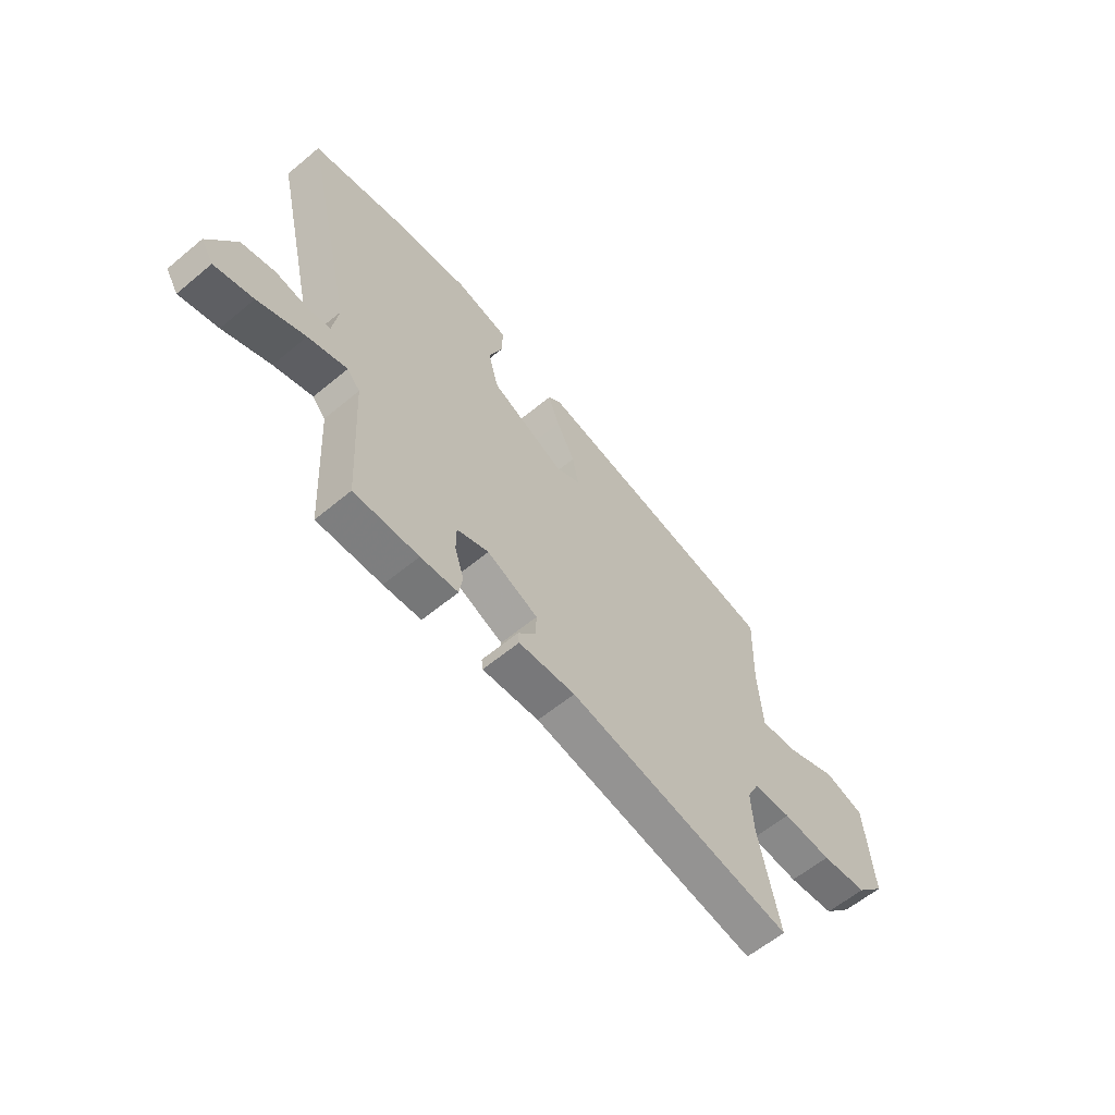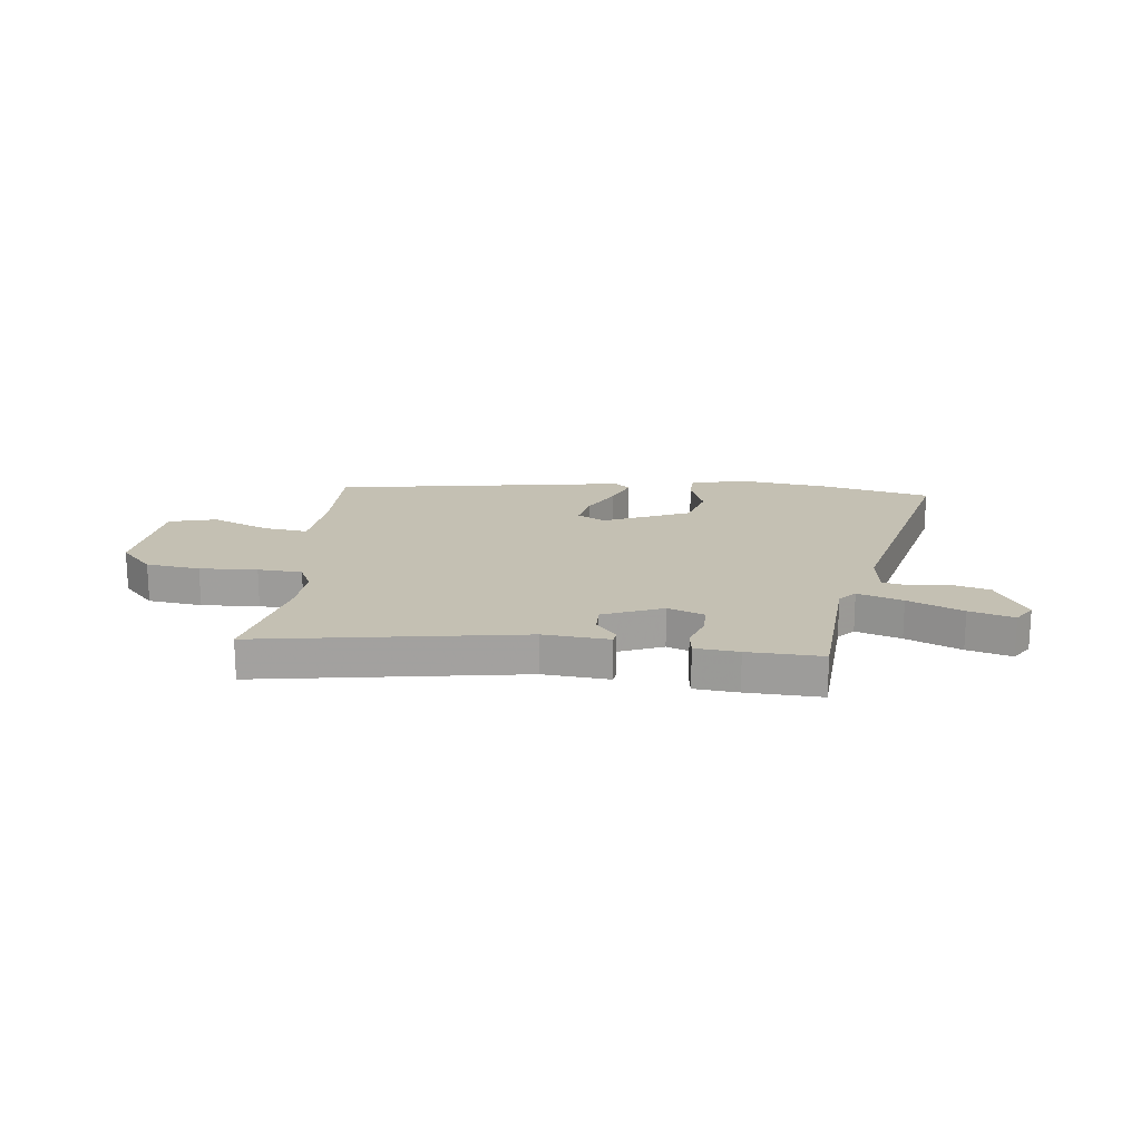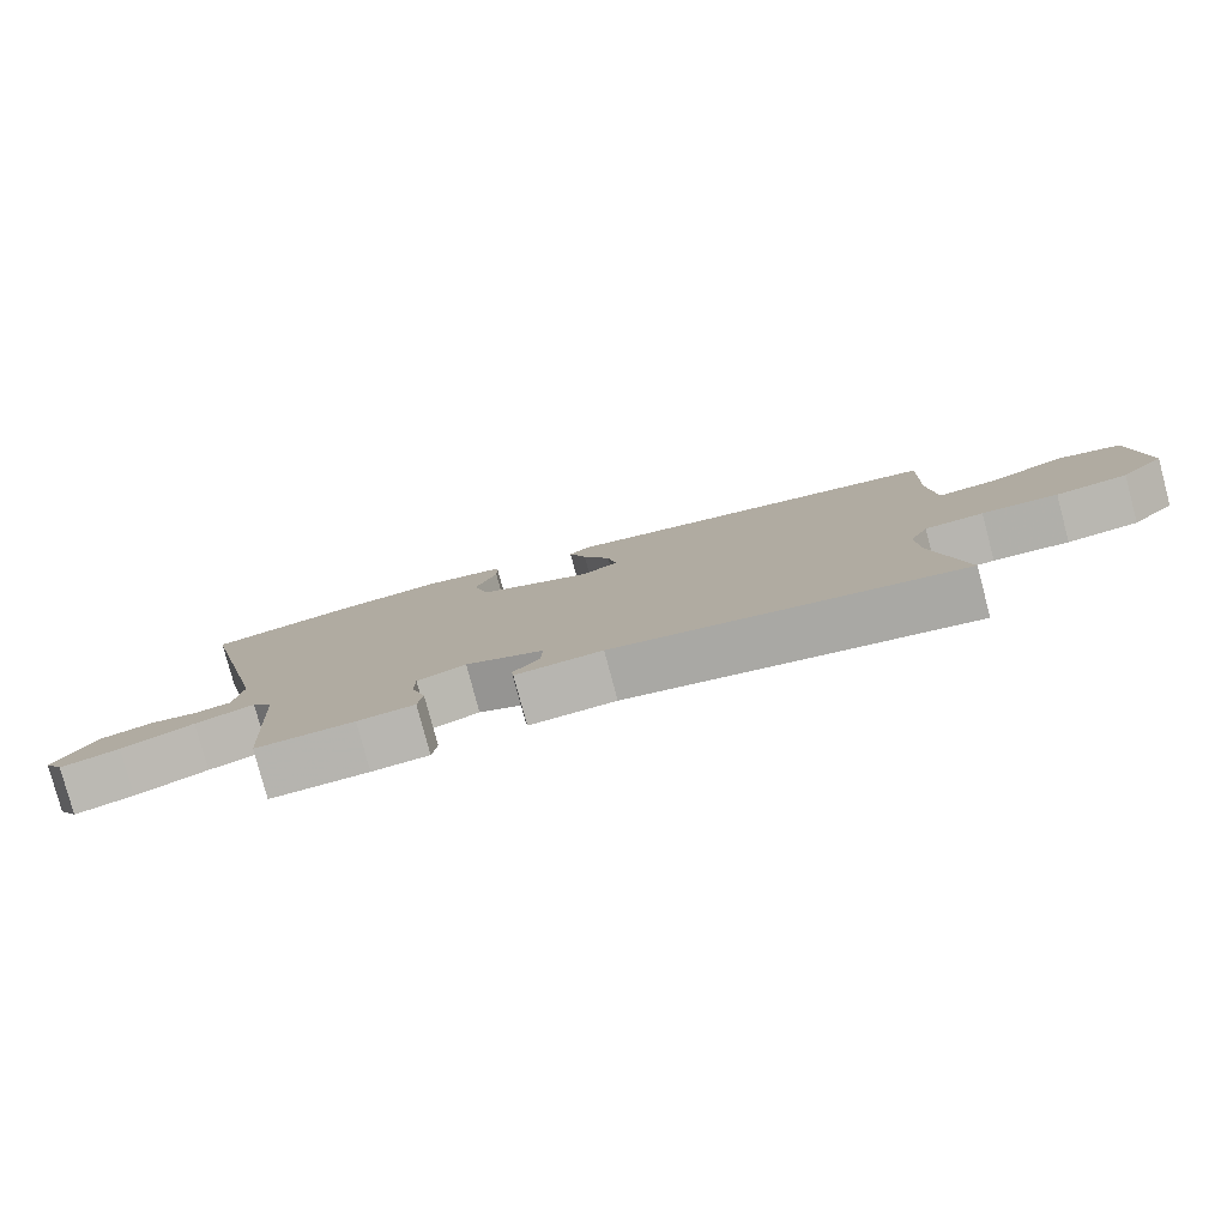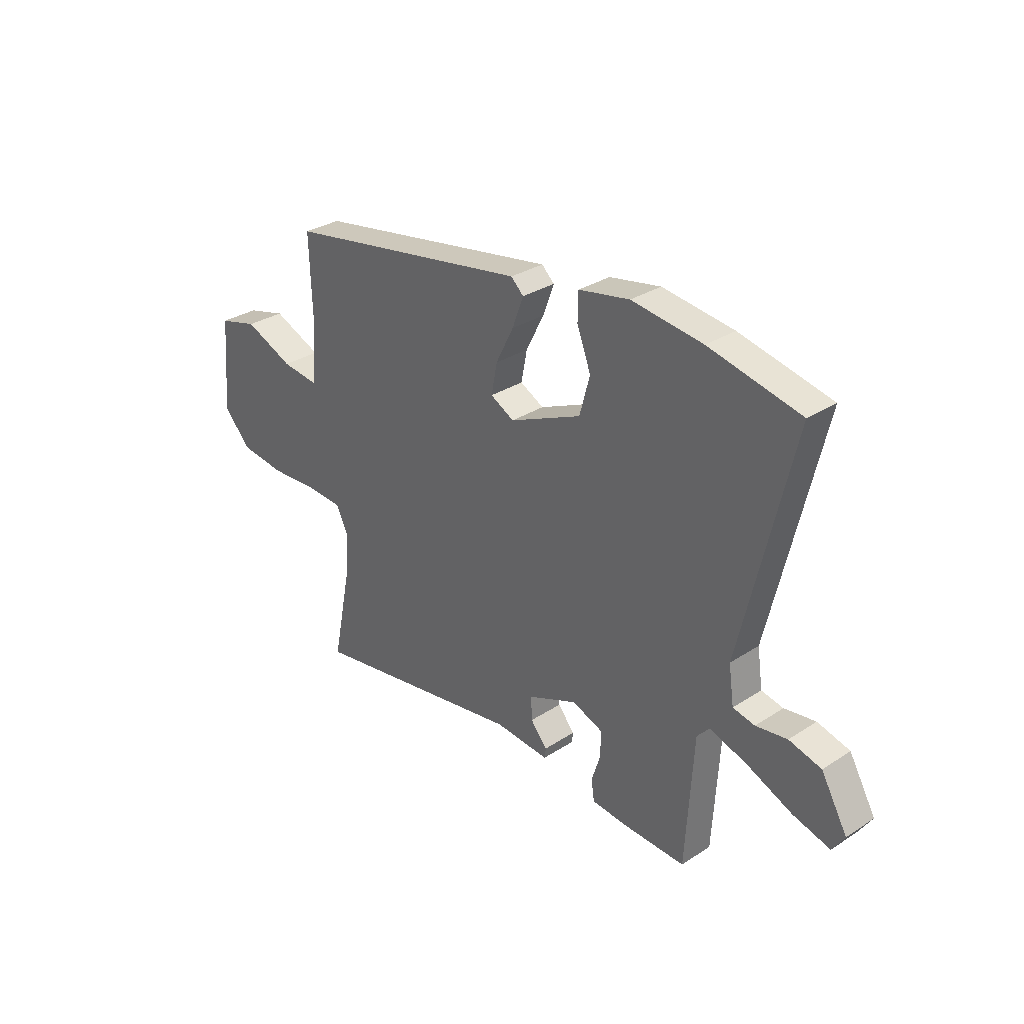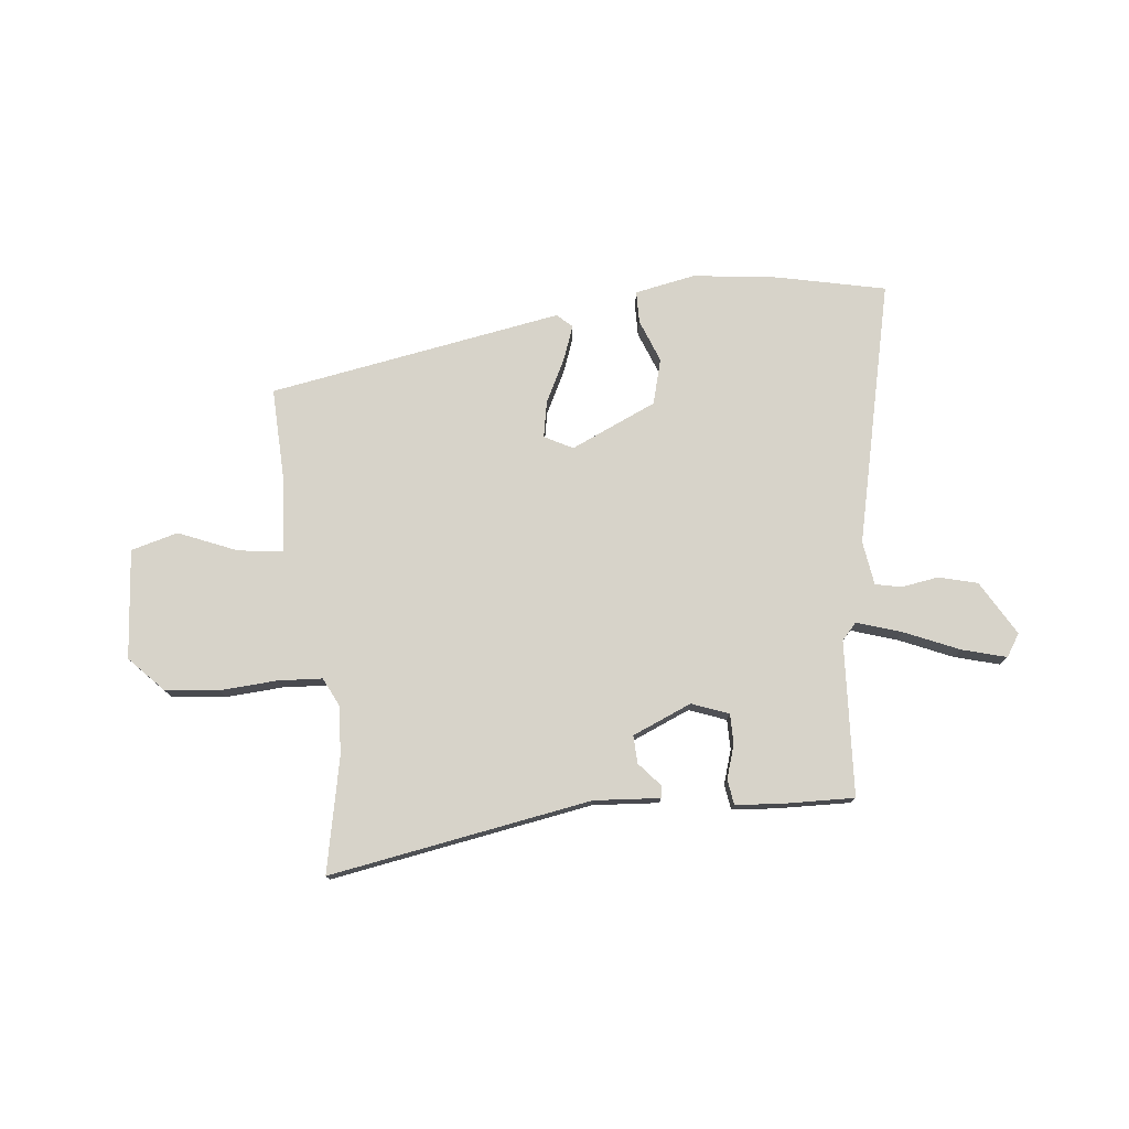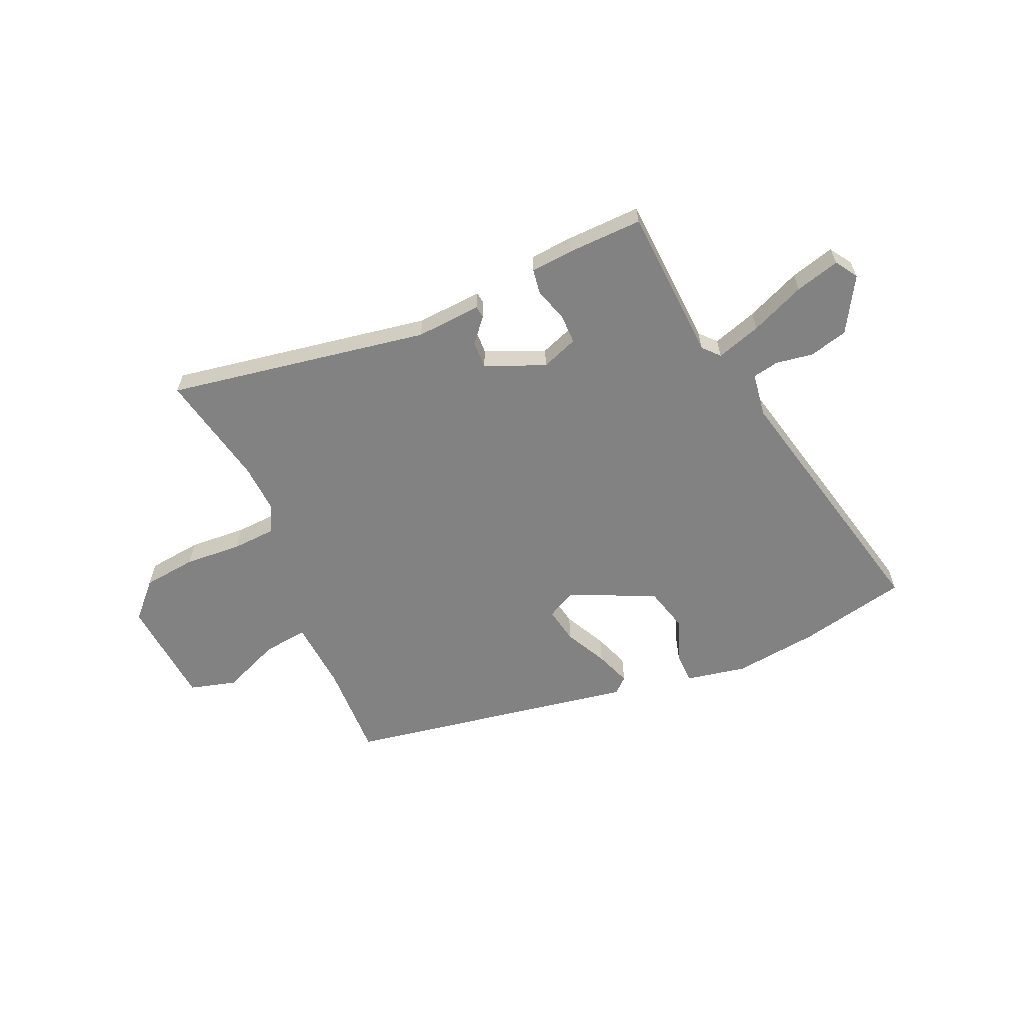
<metadata>
{"format":"obj","ext":"obj","renderer":"f3d","projection":"perspective","resolution":1024,"background":"white","views":[{"elev":-60.5,"azim":-49.7,"up":"+Z"},{"elev":18.0,"azim":-173.0,"up":"+Y"},{"elev":-79.7,"azim":14.9,"up":"+Z"},{"elev":31.0,"azim":-132.8,"up":"+Z"},{"elev":76.2,"azim":173.9,"up":"+Y"},{"elev":-60.7,"azim":-156.4,"up":"+Y"}]}
</metadata>
<code>
v -0.456 0.07 -0.499
v -0.473 0.07 -0.209
v -0.501 0.07 -0.178
v -0.585 0.07 -0.205
v -0.687 0.07 -0.249
v -0.77 0.07 -0.272
v -0.797 0.07 -0.23
v -0.738 0.07 -0.128
v -0.666 0.07 -0.109
v -0.596 0.07 -0.12
v -0.547 0.07 -0.11
v -0.535 0.07 -0.027
v -0.65 0.07 0.467
v -0.446 0.07 0.512
v -0.287 0.07 0.532
v -0.173 0.07 0.51
v -0.172 0.07 0.45
v -0.203 0.07 0.369
v -0.18 0.07 0.284
v -0.019 0.07 0.212
v 0.034 0.07 0.24
v 0.021 0.07 0.308
v -0.019 0.07 0.387
v -0.044 0.07 0.454
v -0.016 0.07 0.48
v 0.535 0.07 0.385
v 0.529 0.07 0.206
v 0.539 0.07 0.07
v 0.623 0.07 0.08
v 0.733 0.07 0.126
v 0.821 0.07 0.102
v 0.838 0.07 -0.103
v 0.776 0.07 -0.168
v 0.675 0.07 -0.18
v 0.568 0.07 -0.173
v 0.485 0.07 -0.178
v 0.459 0.07 -0.231
v 0.464 0.07 -0.322
v 0.508 0.07 -0.537
v 0.017 0.07 -0.453
v -0.106 0.07 -0.462
v -0.109 0.07 -0.439
v -0.071 0.07 -0.395
v -0.069 0.07 -0.343
v -0.18 0.07 -0.296
v -0.249 0.07 -0.322
v -0.249 0.07 -0.378
v -0.229 0.07 -0.441
v -0.236 0.07 -0.488
v -0.317 0.07 -0.495
v -0.456 0 -0.499
v -0.473 0 -0.209
v -0.501 0 -0.178
v -0.585 0 -0.205
v -0.687 0 -0.249
v -0.77 0 -0.272
v -0.797 0 -0.23
v -0.738 0 -0.128
v -0.666 0 -0.109
v -0.596 0 -0.12
v -0.547 0 -0.11
v -0.535 0 -0.027
v -0.65 0 0.467
v -0.446 0 0.512
v -0.287 0 0.532
v -0.173 0 0.51
v -0.172 0 0.45
v -0.203 0 0.369
v -0.18 0 0.284
v -0.019 0 0.212
v 0.034 0 0.24
v 0.021 0 0.308
v -0.019 0 0.387
v -0.044 0 0.454
v -0.016 0 0.48
v 0.535 0 0.385
v 0.529 0 0.206
v 0.539 0 0.07
v 0.623 0 0.08
v 0.733 0 0.126
v 0.821 0 0.102
v 0.838 0 -0.103
v 0.776 0 -0.168
v 0.675 0 -0.18
v 0.568 0 -0.173
v 0.485 0 -0.178
v 0.459 0 -0.231
v 0.464 0 -0.322
v 0.508 0 -0.537
v 0.017 0 -0.453
v -0.106 0 -0.462
v -0.109 0 -0.439
v -0.071 0 -0.395
v -0.069 0 -0.343
v -0.18 0 -0.296
v -0.249 0 -0.322
v -0.249 0 -0.378
v -0.229 0 -0.441
v -0.236 0 -0.488
v -0.317 0 -0.495
f 50 1 2
f 49 50 2
f 48 49 2
f 47 48 2
f 46 47 2 3
f 45 46 3
f 40 41 42 43
f 40 43 44
f 39 40 44
f 38 39 44
f 37 38 44 45
f 33 34 35
f 32 33 35
f 31 32 35
f 30 31 35
f 29 30 35
f 28 29 35 36
f 37 45 3
f 36 37 3
f 28 36 3
f 27 28 3
f 25 26 27
f 24 25 27
f 23 24 27
f 22 23 27
f 16 17 18
f 15 16 18
f 14 15 18
f 13 14 18
f 12 13 18
f 11 12 18 19
f 8 9 10
f 7 8 10
f 6 7 10
f 5 6 10
f 4 5 10
f 4 10 11
f 11 19 20
f 4 11 20
f 3 4 20
f 21 22 27
f 3 20 21 27
f 52 51 100
f 52 100 99
f 52 99 98
f 52 98 97
f 53 52 97 96
f 53 96 95
f 93 92 91 90
f 94 93 90
f 94 90 89
f 94 89 88
f 95 94 88 87
f 85 84 83
f 85 83 82
f 85 82 81
f 85 81 80
f 85 80 79
f 86 85 79 78
f 53 95 87
f 53 87 86
f 53 86 78
f 53 78 77
f 77 76 75
f 77 75 74
f 77 74 73
f 77 73 72
f 68 67 66
f 68 66 65
f 68 65 64
f 68 64 63
f 68 63 62
f 69 68 62 61
f 60 59 58
f 60 58 57
f 60 57 56
f 60 56 55
f 60 55 54
f 61 60 54
f 70 69 61
f 70 61 54
f 70 54 53
f 77 72 71
f 77 71 70 53
f 1 51 52 2
f 2 52 53 3
f 3 53 54 4
f 4 54 55 5
f 5 55 56 6
f 6 56 57 7
f 7 57 58 8
f 8 58 59 9
f 9 59 60 10
f 10 60 61 11
f 11 61 62 12
f 12 62 63 13
f 13 63 64 14
f 14 64 65 15
f 15 65 66 16
f 16 66 67 17
f 17 67 68 18
f 18 68 69 19
f 19 69 70 20
f 20 70 71 21
f 21 71 72 22
f 22 72 73 23
f 23 73 74 24
f 24 74 75 25
f 25 75 76 26
f 26 76 77 27
f 27 77 78 28
f 28 78 79 29
f 29 79 80 30
f 30 80 81 31
f 31 81 82 32
f 32 82 83 33
f 33 83 84 34
f 34 84 85 35
f 35 85 86 36
f 36 86 87 37
f 37 87 88 38
f 38 88 89 39
f 39 89 90 40
f 40 90 91 41
f 41 91 92 42
f 42 92 93 43
f 43 93 94 44
f 44 94 95 45
f 45 95 96 46
f 46 96 97 47
f 47 97 98 48
f 48 98 99 49
f 49 99 100 50
f 50 100 51 1

</code>
